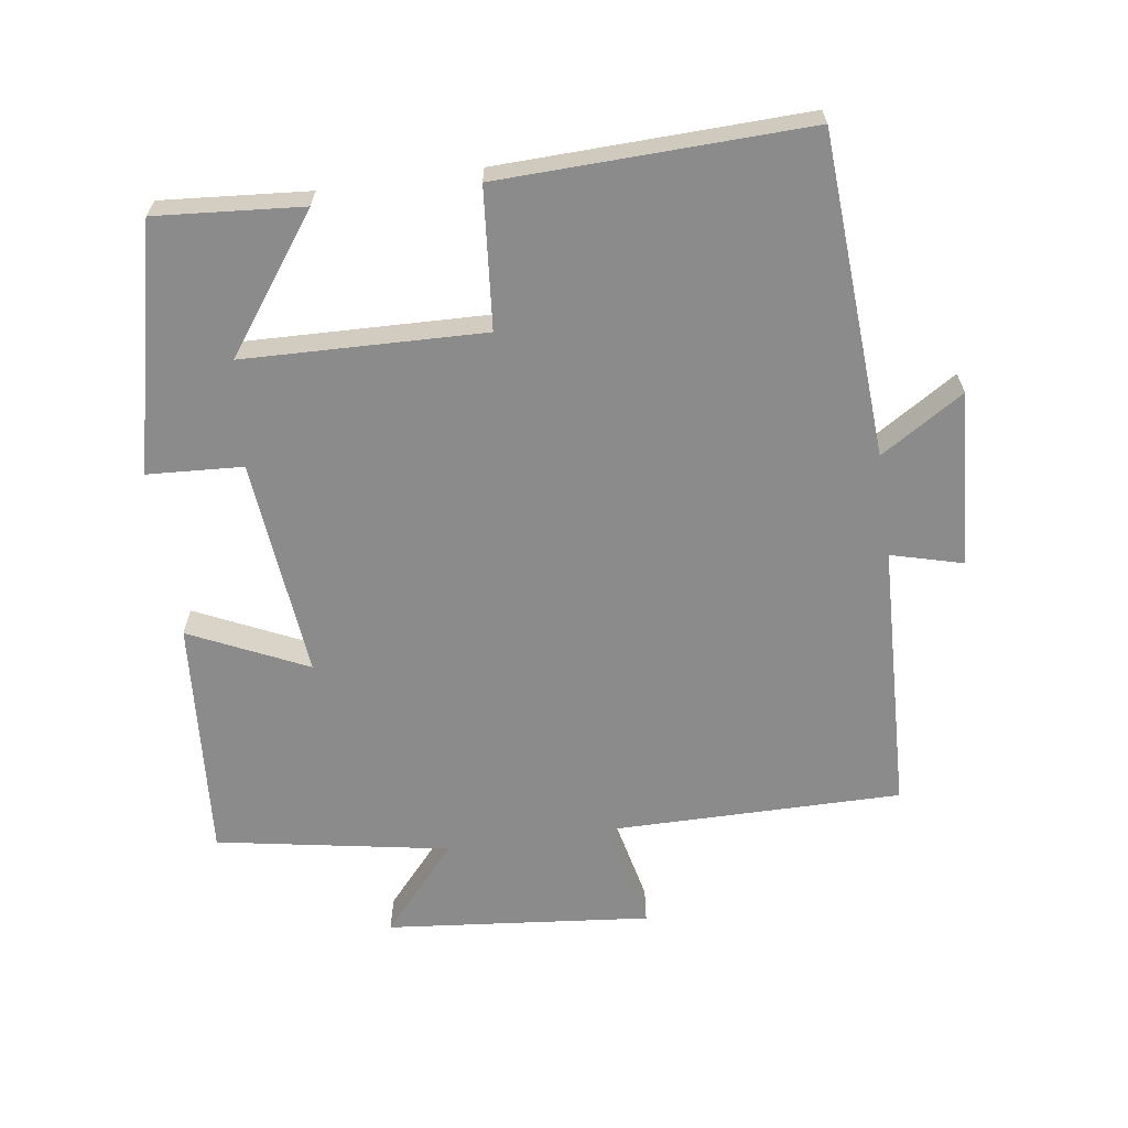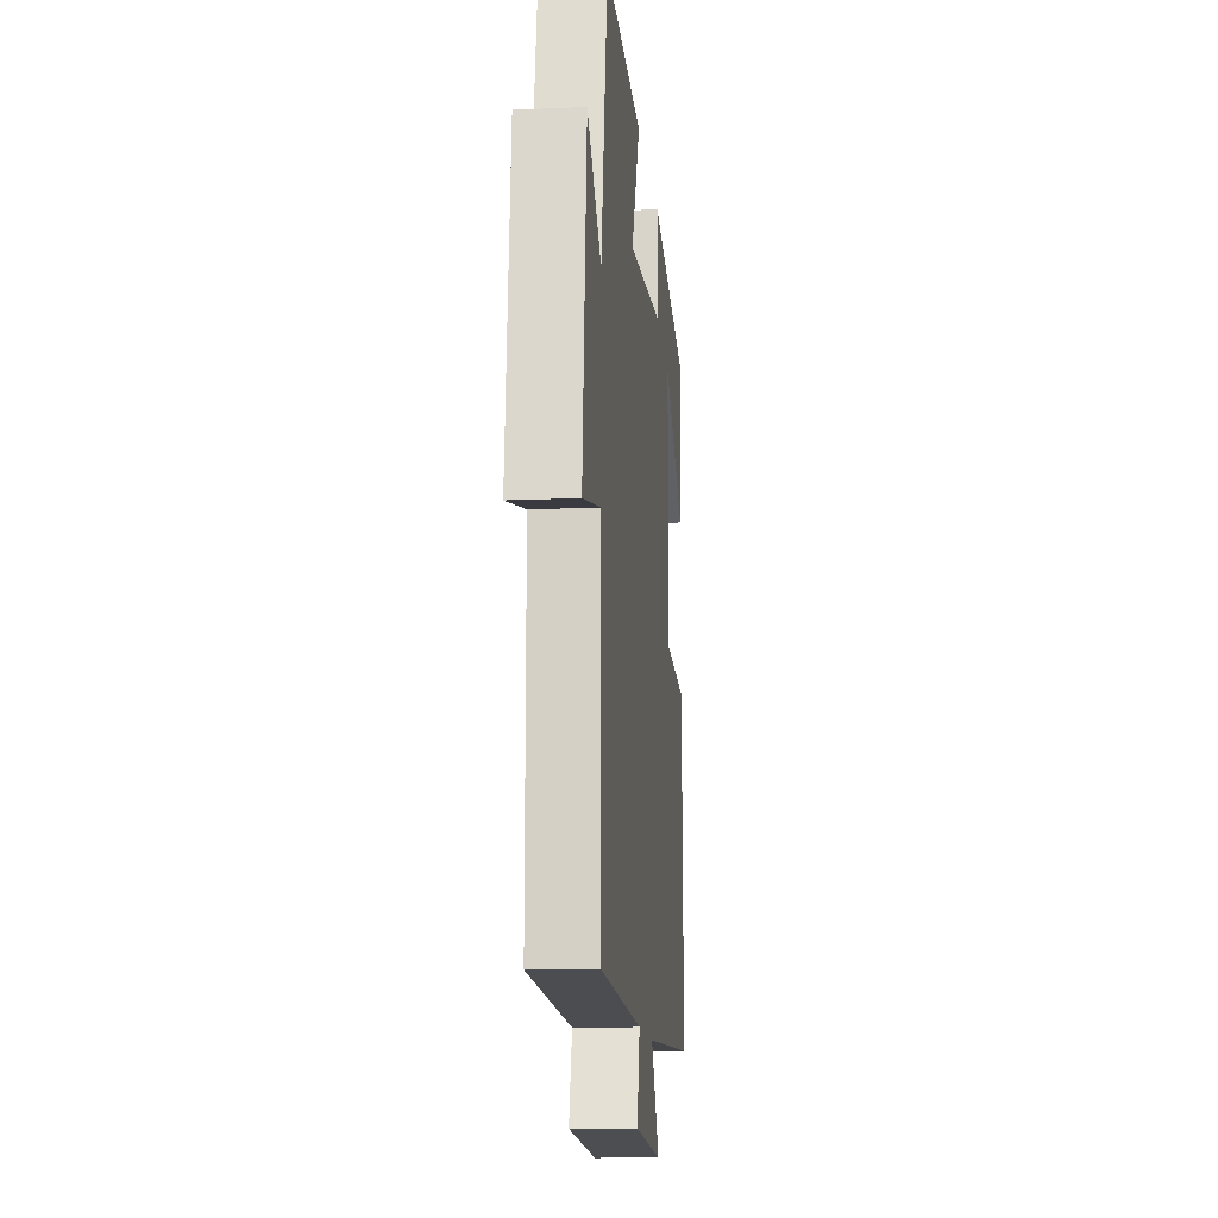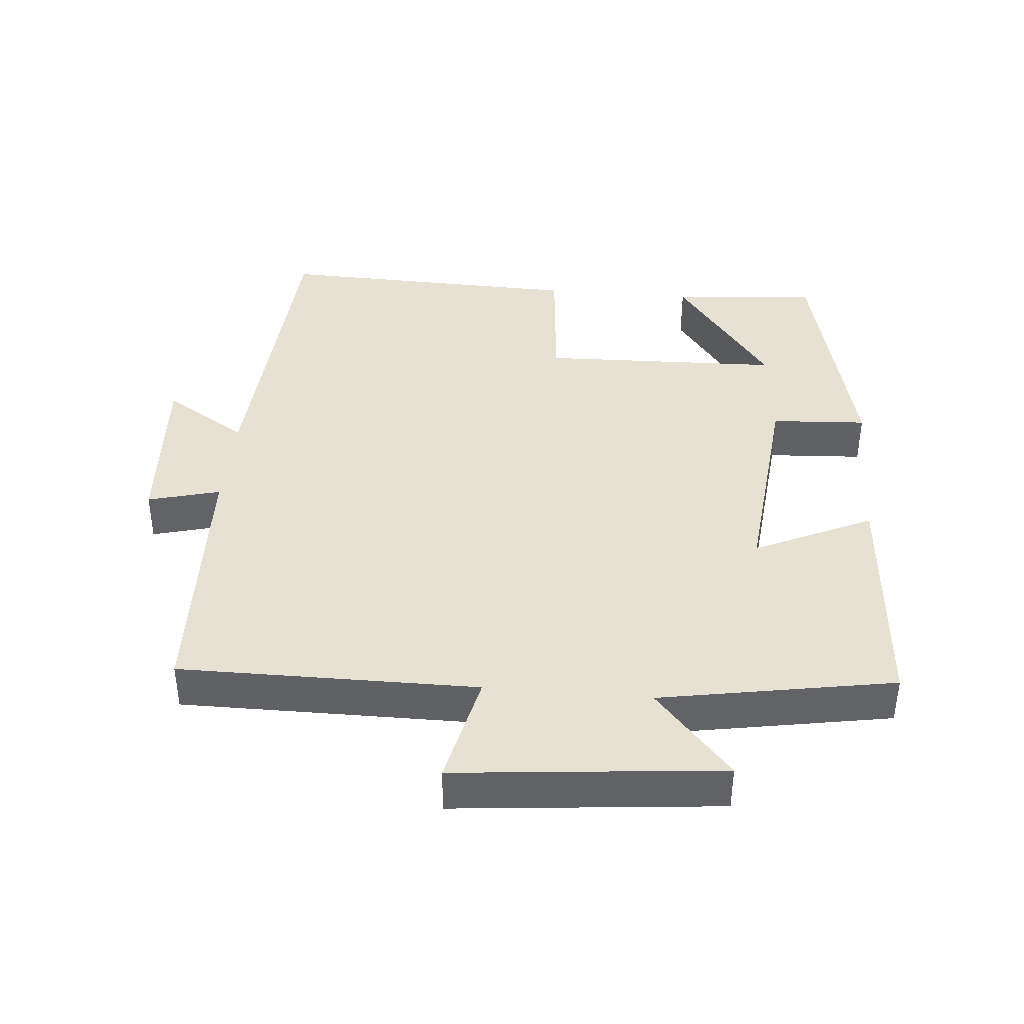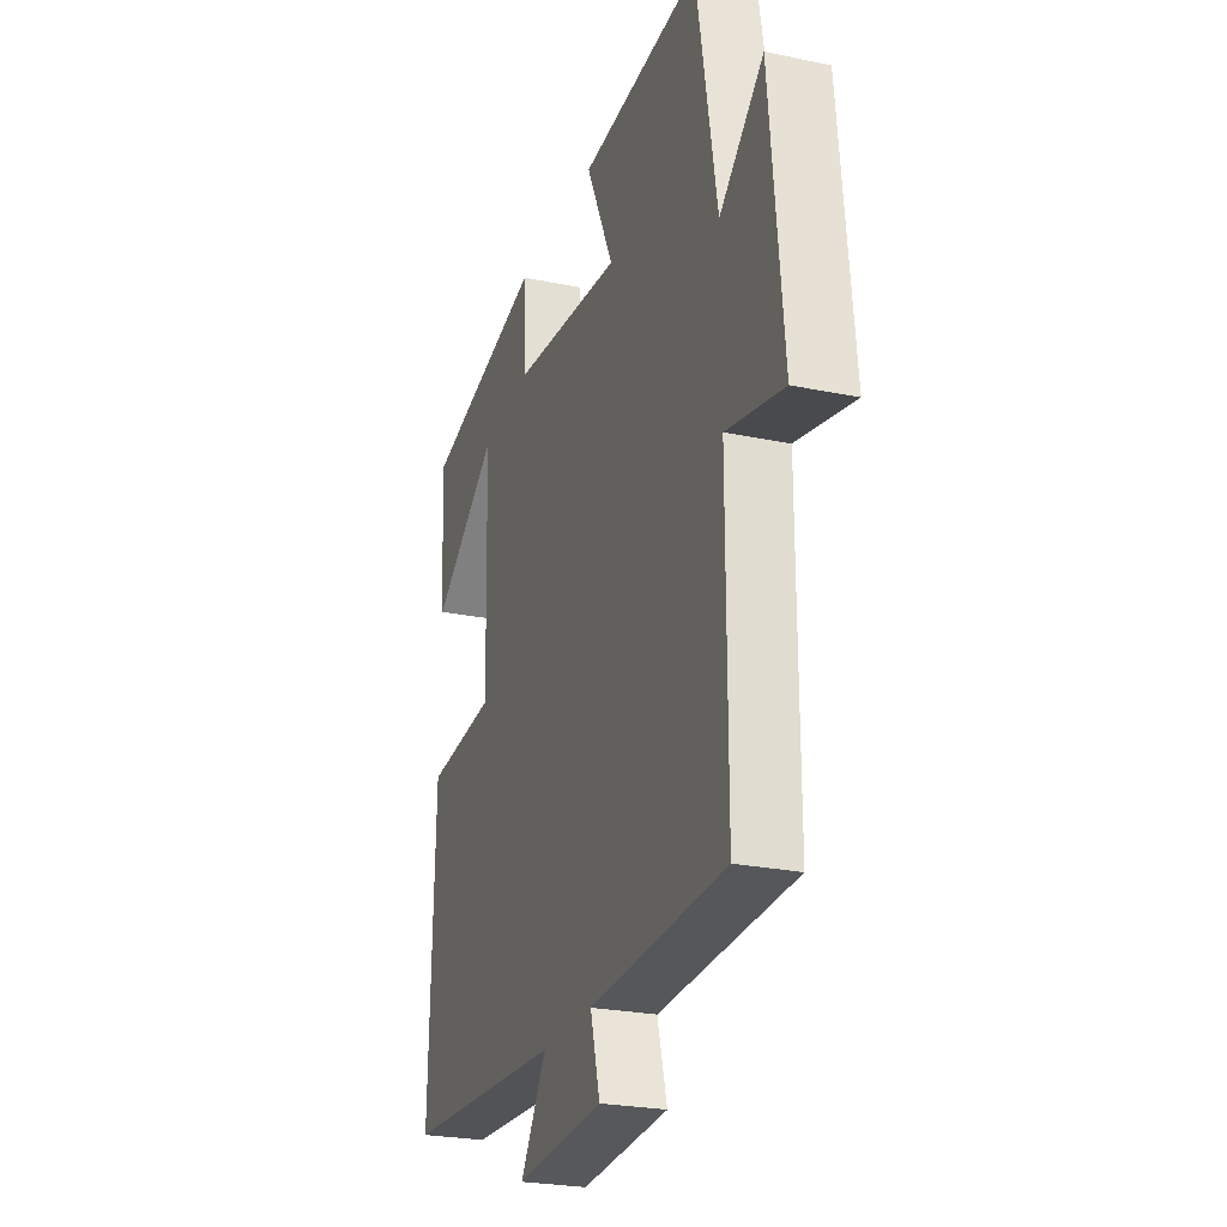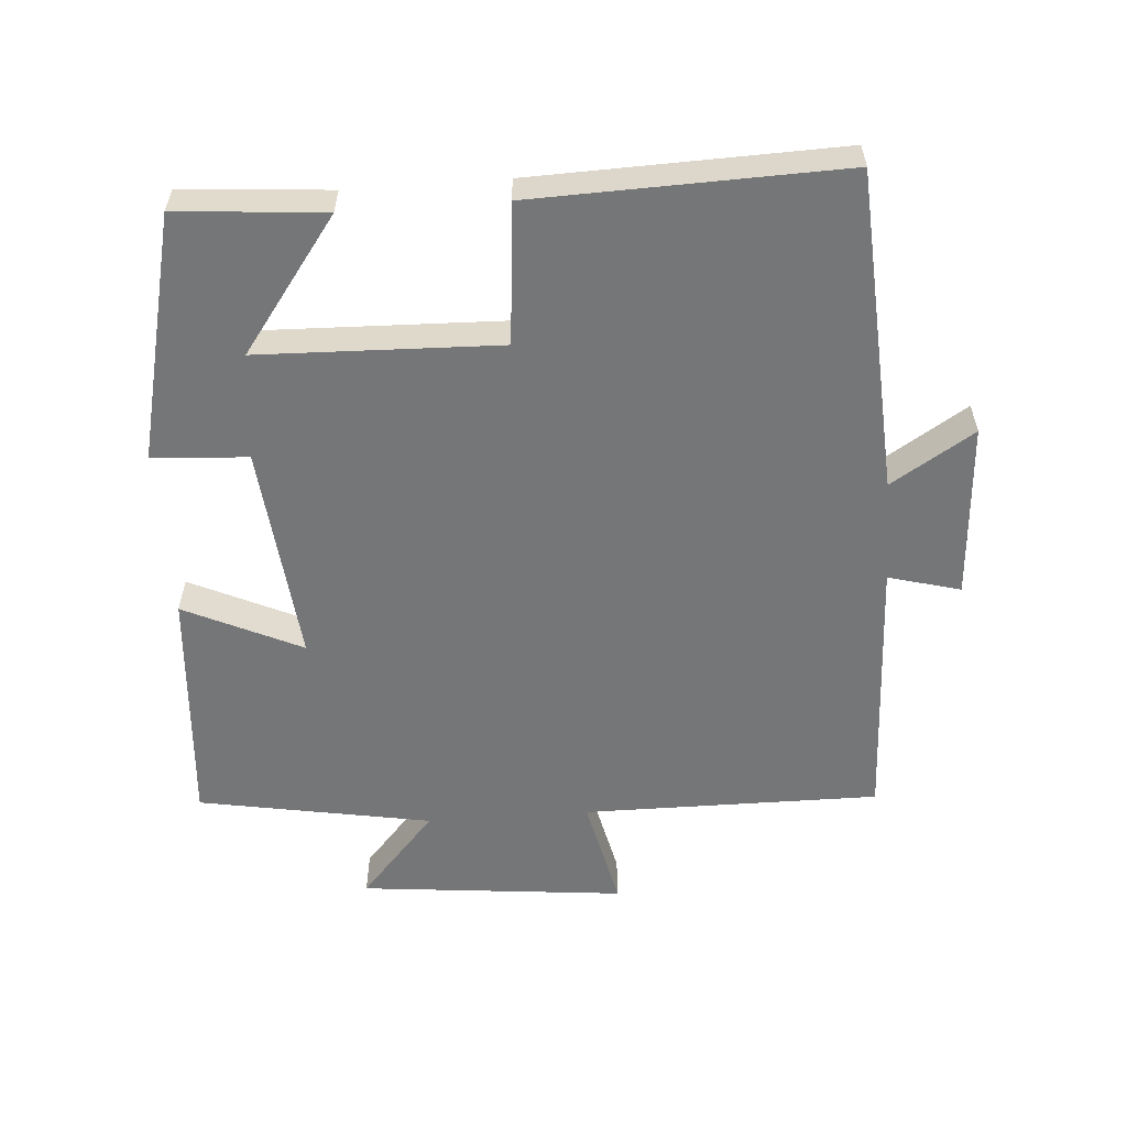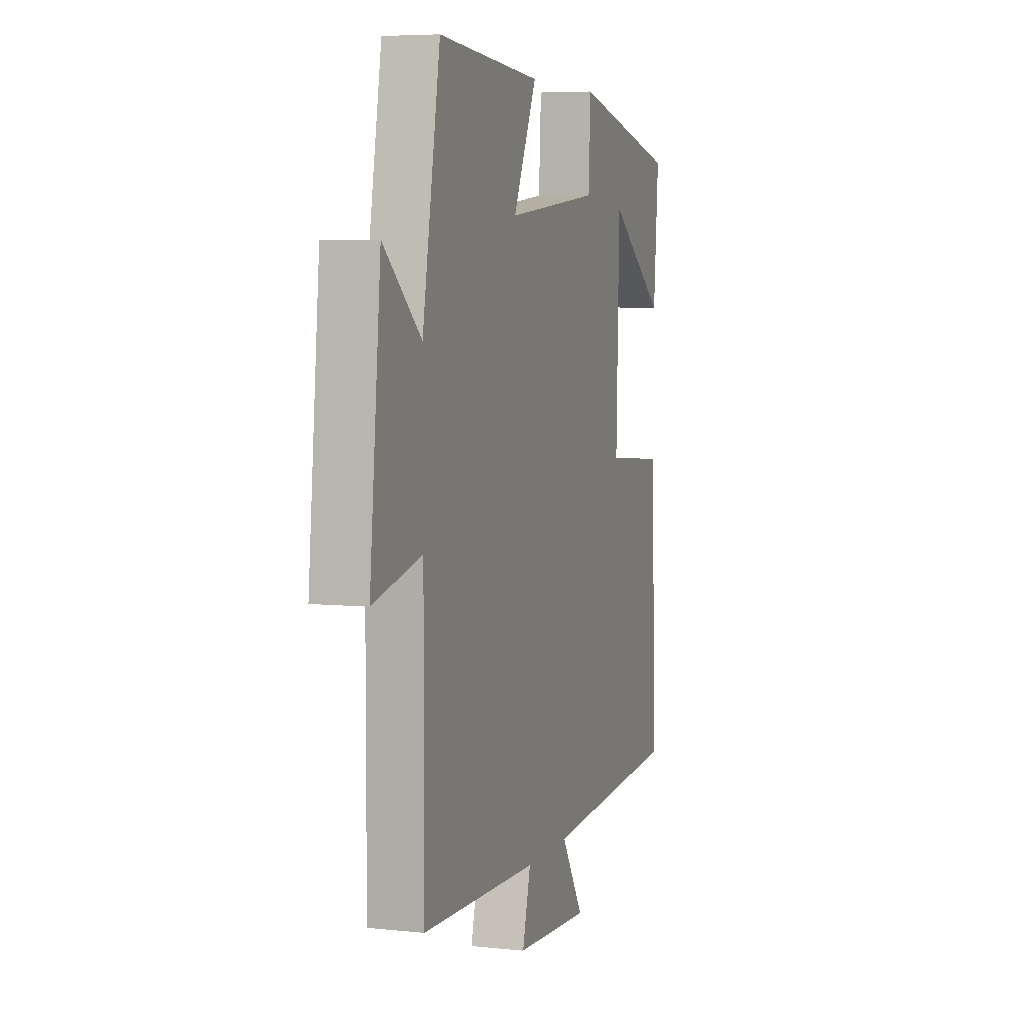
<metadata>
{"format":"obj","ext":"obj","renderer":"f3d","projection":"perspective","resolution":1024,"background":"white","views":[{"elev":-64.0,"azim":98.1,"up":"+Y"},{"elev":-13.5,"azim":-84.3,"up":"+Z"},{"elev":39.6,"azim":-85.0,"up":"+Y"},{"elev":-25.0,"azim":-108.7,"up":"+Z"},{"elev":-56.8,"azim":94.1,"up":"+Y"},{"elev":5.9,"azim":-71.9,"up":"+Z"}]}
</metadata>
<code>
v -0.501 0.07 -0.485
v -0.5 0.07 -0.052
v -0.665 0.07 -0.089
v -0.627 0.07 0.297
v -0.5 0.07 0.186
v -0.44 0.07 0.526
v -0.089 0.07 0.5
v -0.169 0.07 0.329
v 0.151 0.07 0.361
v 0.159 0.07 0.5
v 0.517 0.07 0.417
v 0.5 0.07 0.203
v 0.306 0.07 0.345
v 0.296 0.07 -0.005
v 0.5 0.07 -0.023
v 0.514 0.07 -0.471
v 0.045 0.07 -0.5
v 0.121 0.07 -0.621
v -0.135 0.07 -0.605
v -0.107 0.07 -0.5
v -0.501 0 -0.485
v -0.5 0 -0.052
v -0.665 0 -0.089
v -0.627 0 0.297
v -0.5 0 0.186
v -0.44 0 0.526
v -0.089 0 0.5
v -0.169 0 0.329
v 0.151 0 0.361
v 0.159 0 0.5
v 0.517 0 0.417
v 0.5 0 0.203
v 0.306 0 0.345
v 0.296 0 -0.005
v 0.5 0 -0.023
v 0.514 0 -0.471
v 0.045 0 -0.5
v 0.121 0 -0.621
v -0.135 0 -0.605
v -0.107 0 -0.5
f 17 18 19 20
f 20 1 2
f 17 20 2
f 16 17 2
f 15 16 2
f 14 15 2
f 13 14 2
f 10 11 12 13
f 9 10 13
f 13 2 3
f 9 13 3
f 8 9 3
f 5 6 7 8
f 5 8 3
f 3 4 5
f 40 39 38 37
f 22 21 40
f 22 40 37
f 22 37 36
f 22 36 35
f 22 35 34
f 22 34 33
f 33 32 31 30
f 33 30 29
f 23 22 33
f 23 33 29
f 23 29 28
f 28 27 26 25
f 23 28 25
f 25 24 23
f 1 21 22 2
f 2 22 23 3
f 3 23 24 4
f 4 24 25 5
f 5 25 26 6
f 6 26 27 7
f 7 27 28 8
f 8 28 29 9
f 9 29 30 10
f 10 30 31 11
f 11 31 32 12
f 12 32 33 13
f 13 33 34 14
f 14 34 35 15
f 15 35 36 16
f 16 36 37 17
f 17 37 38 18
f 18 38 39 19
f 19 39 40 20
f 20 40 21 1

</code>
